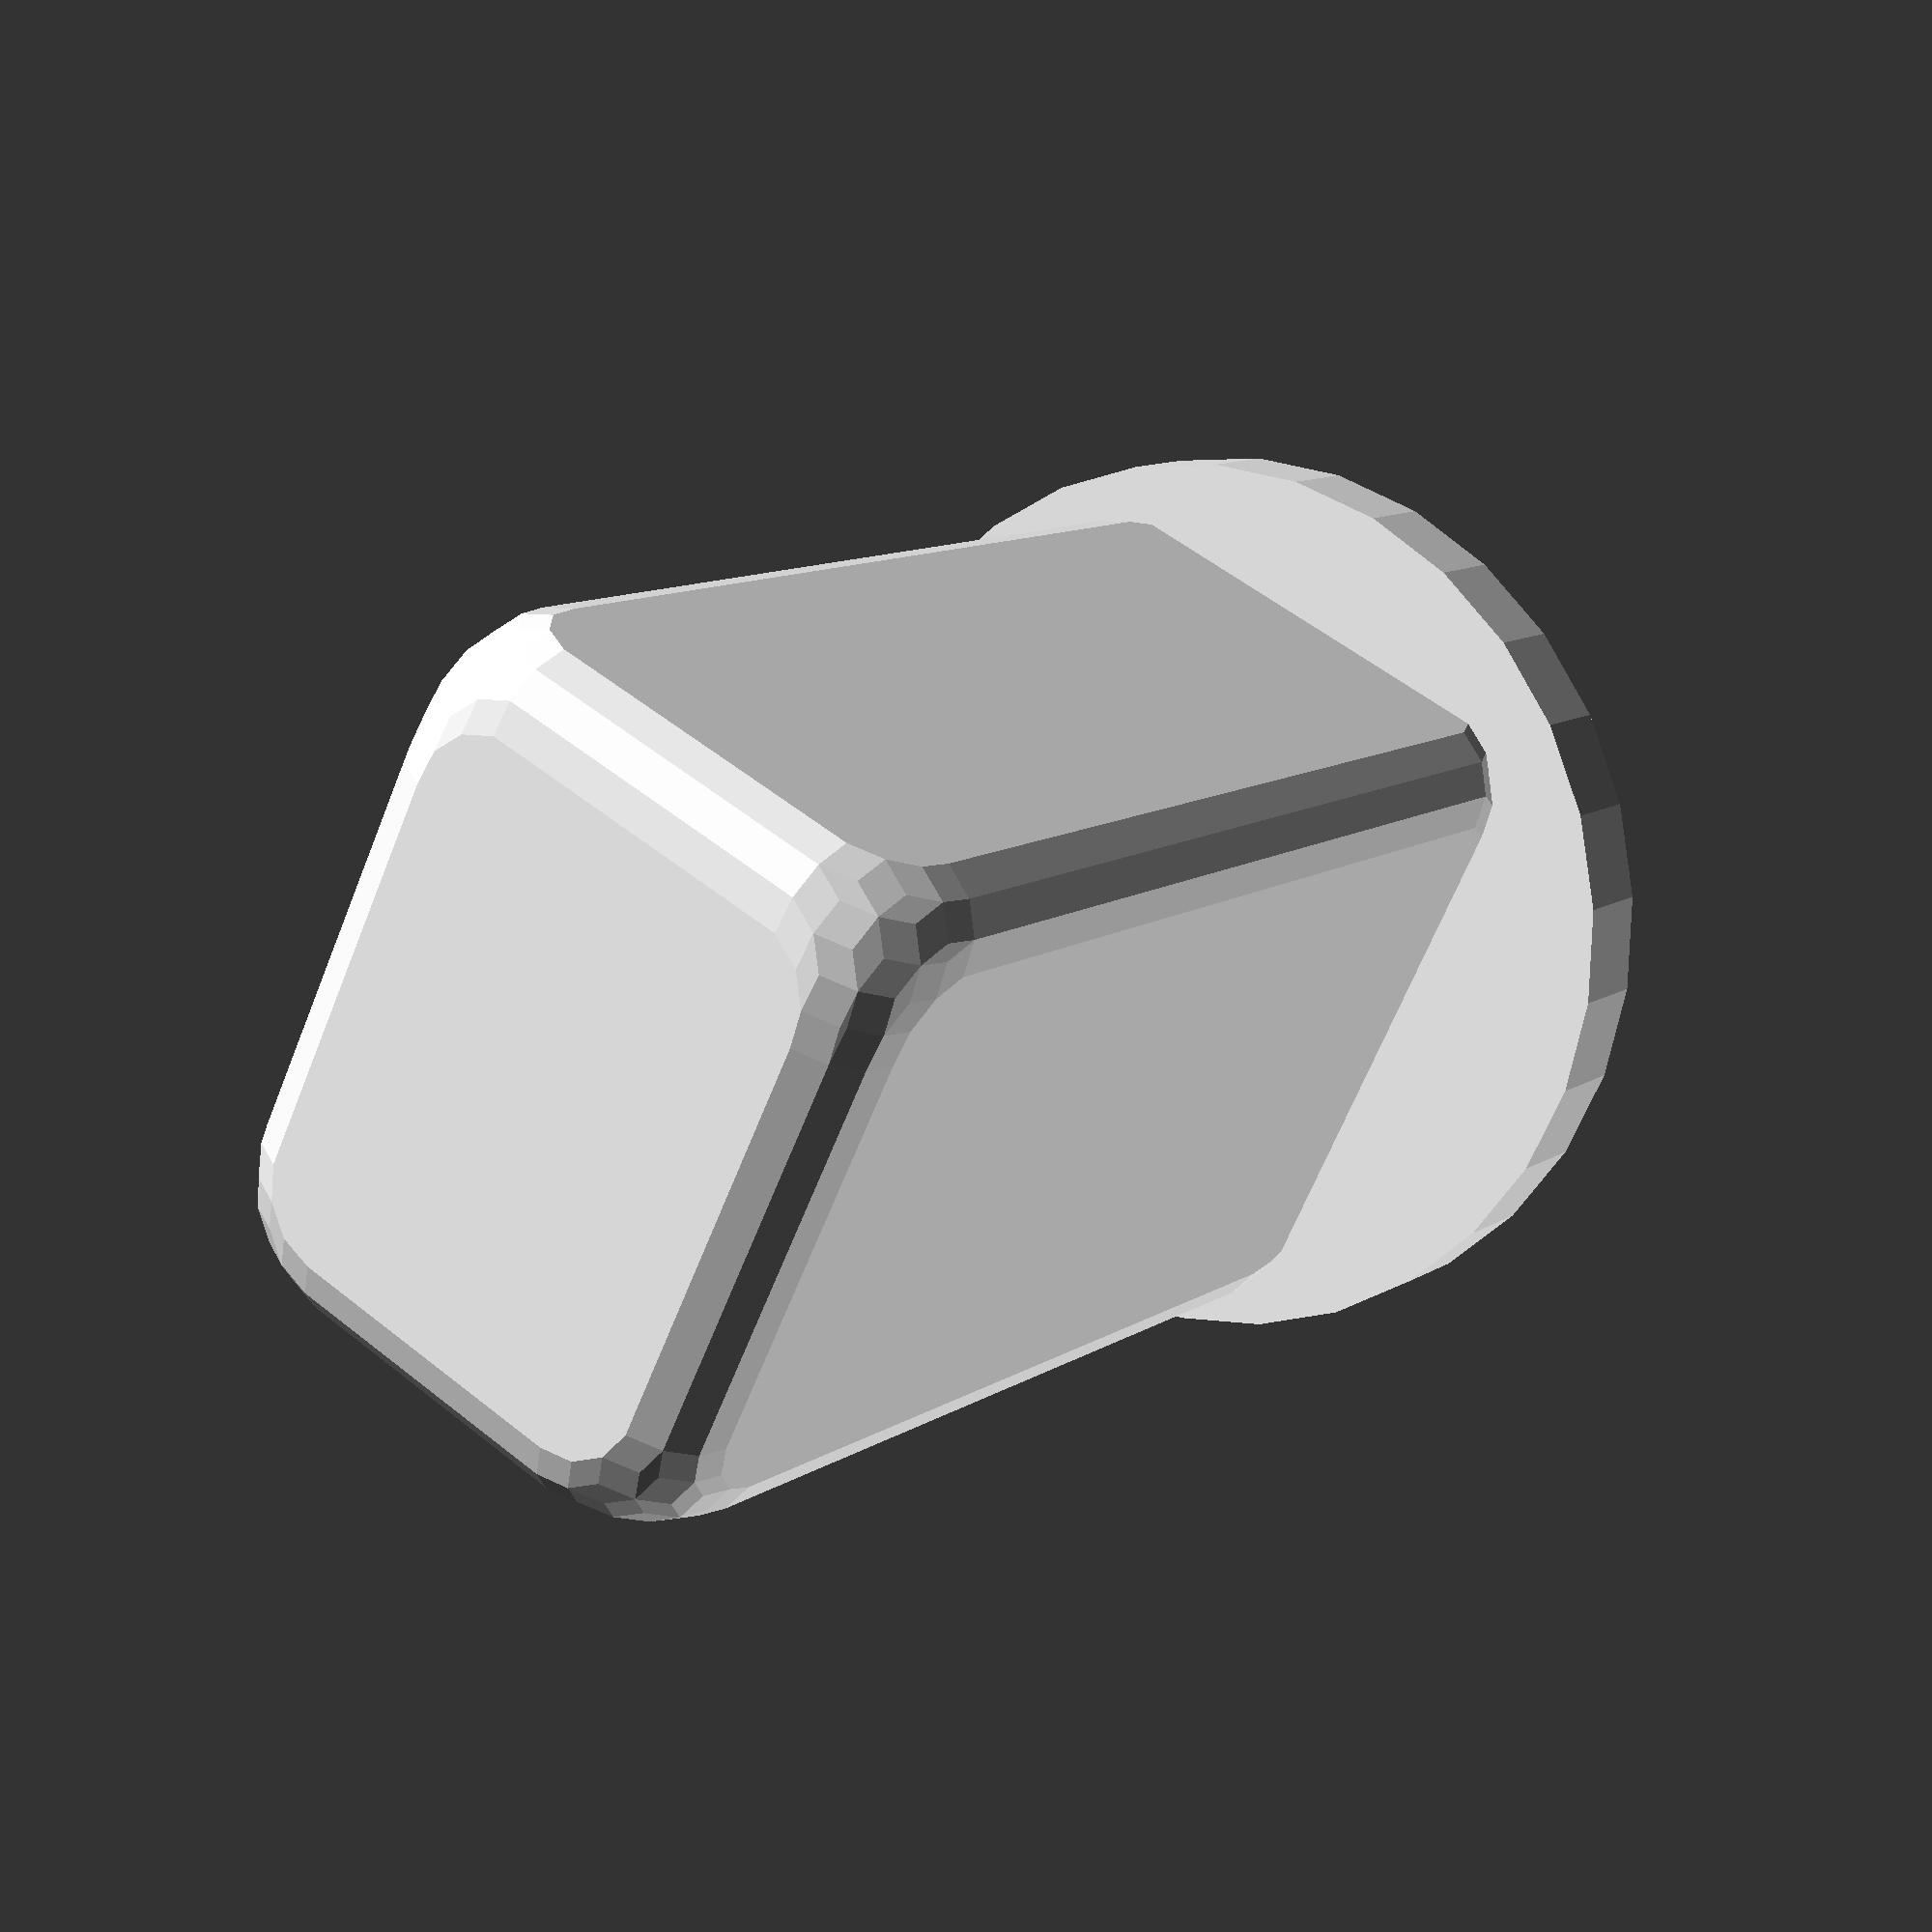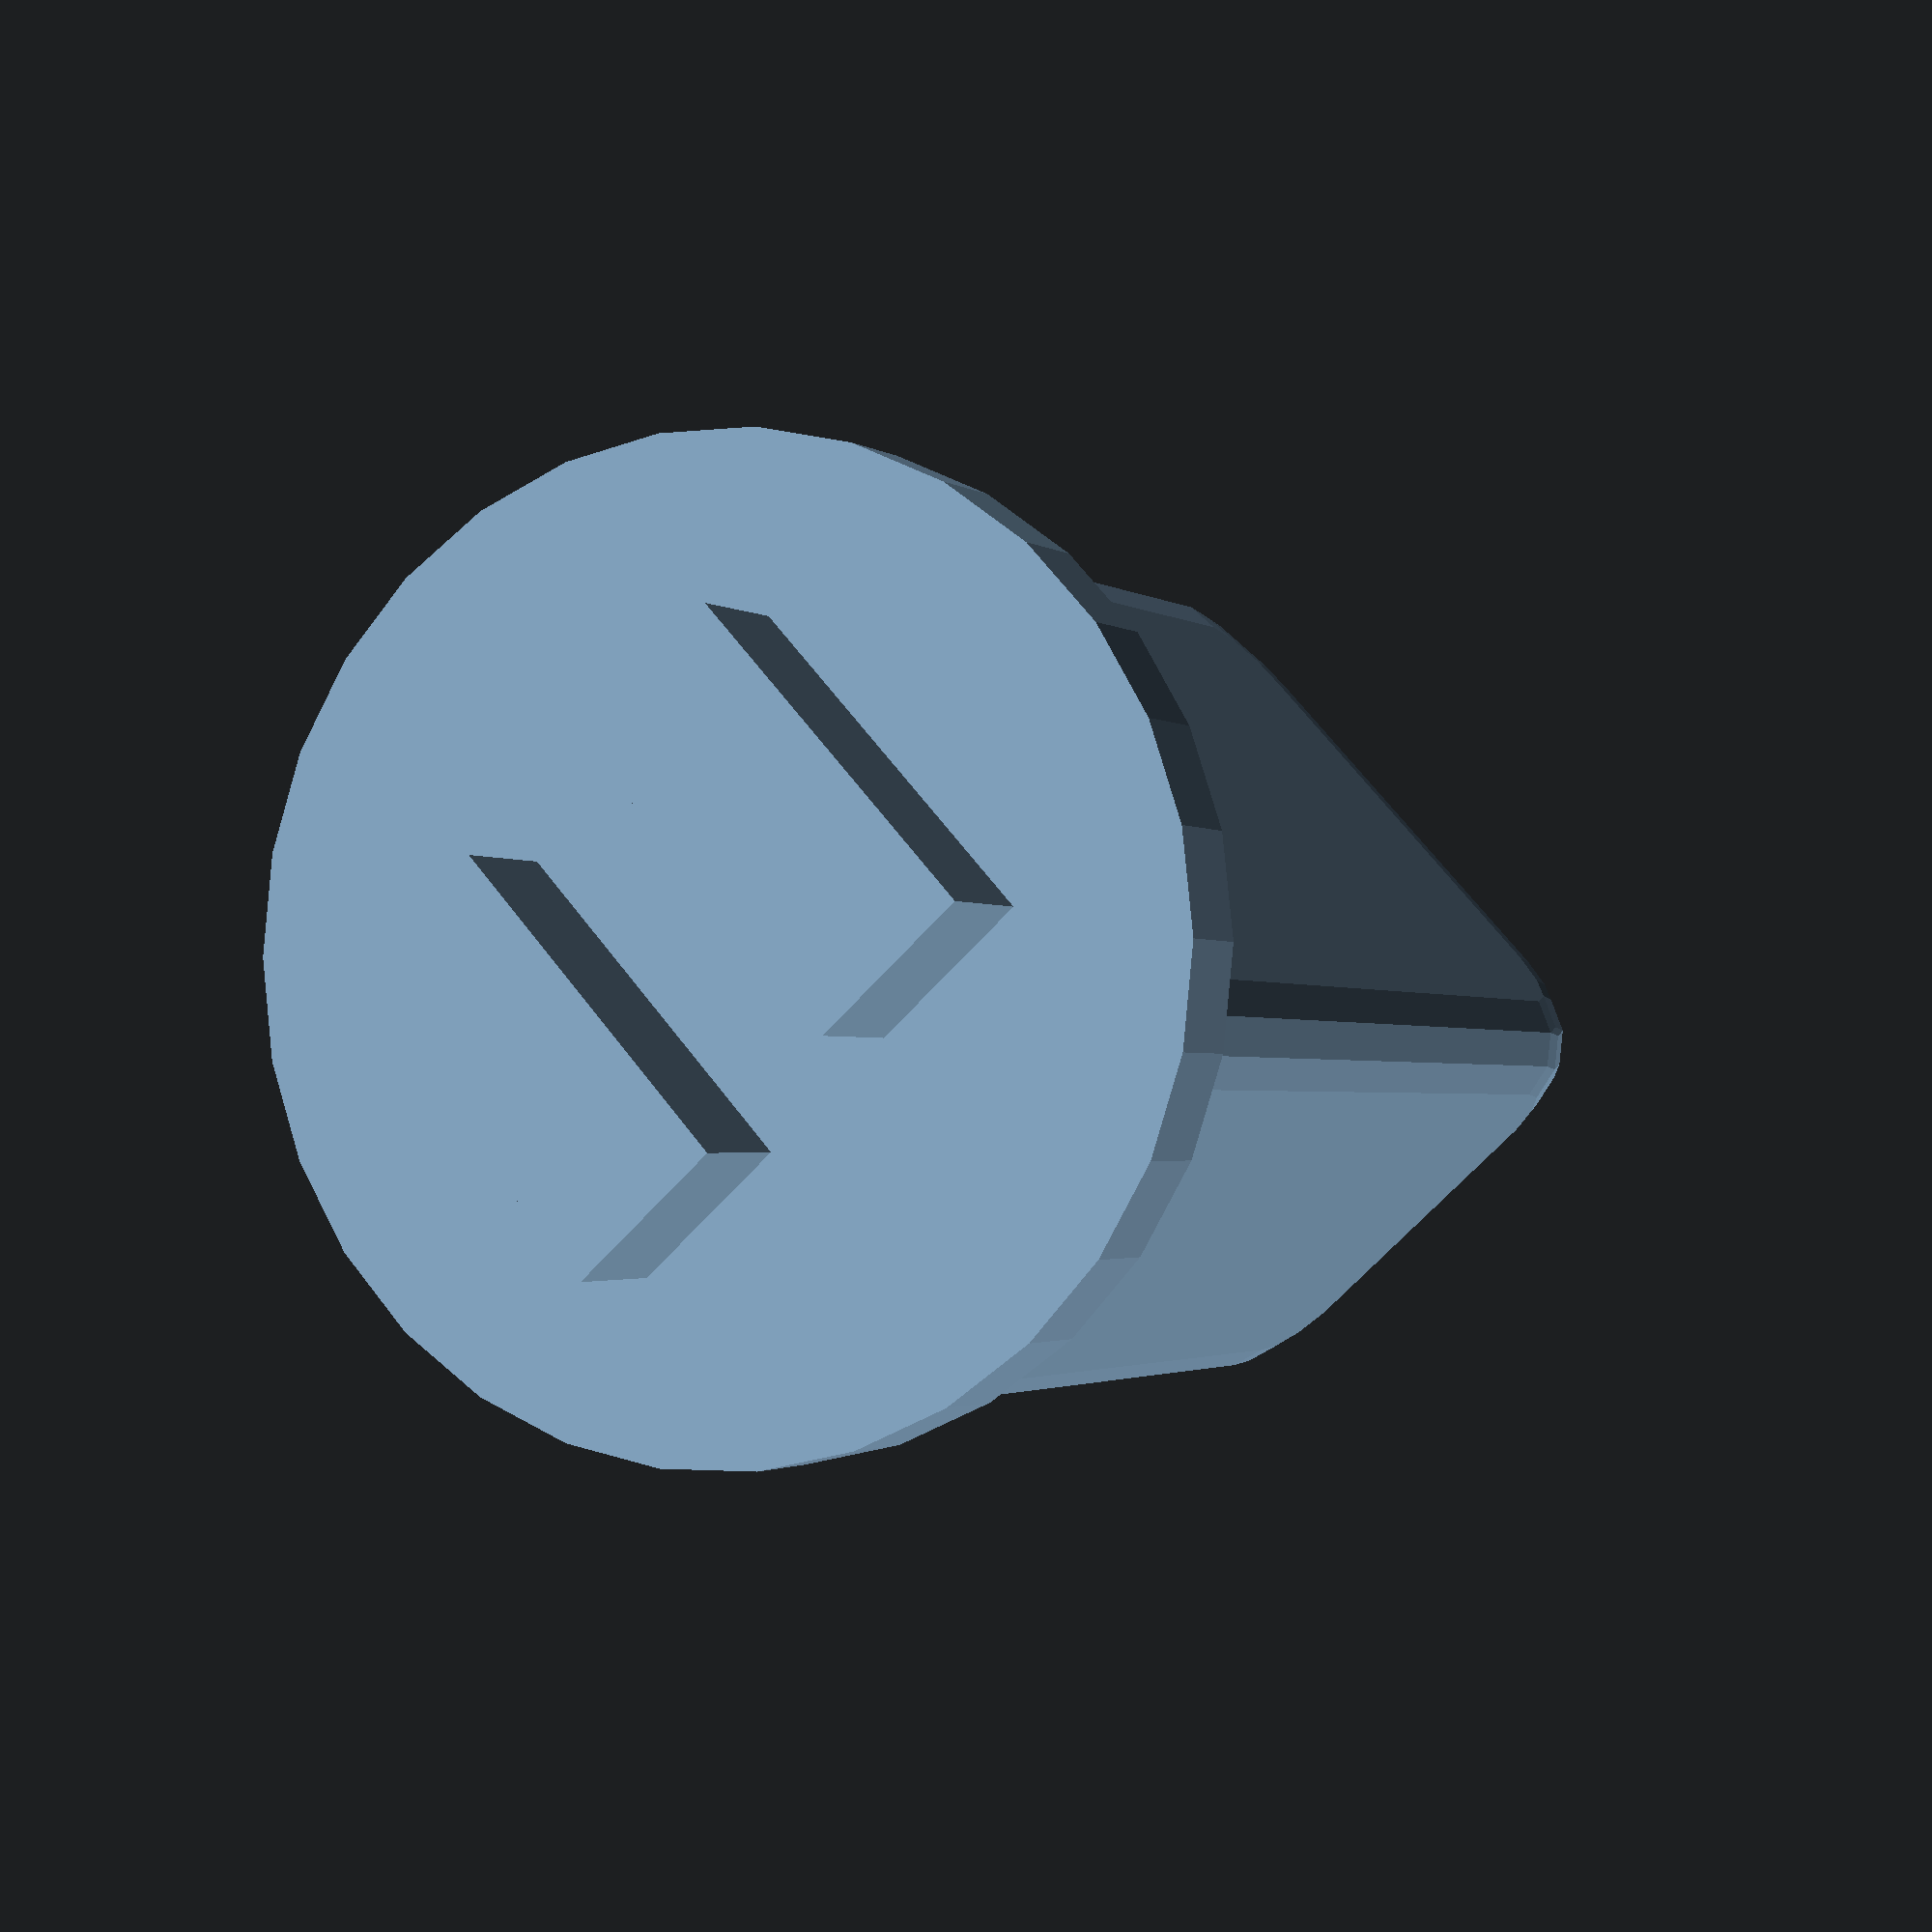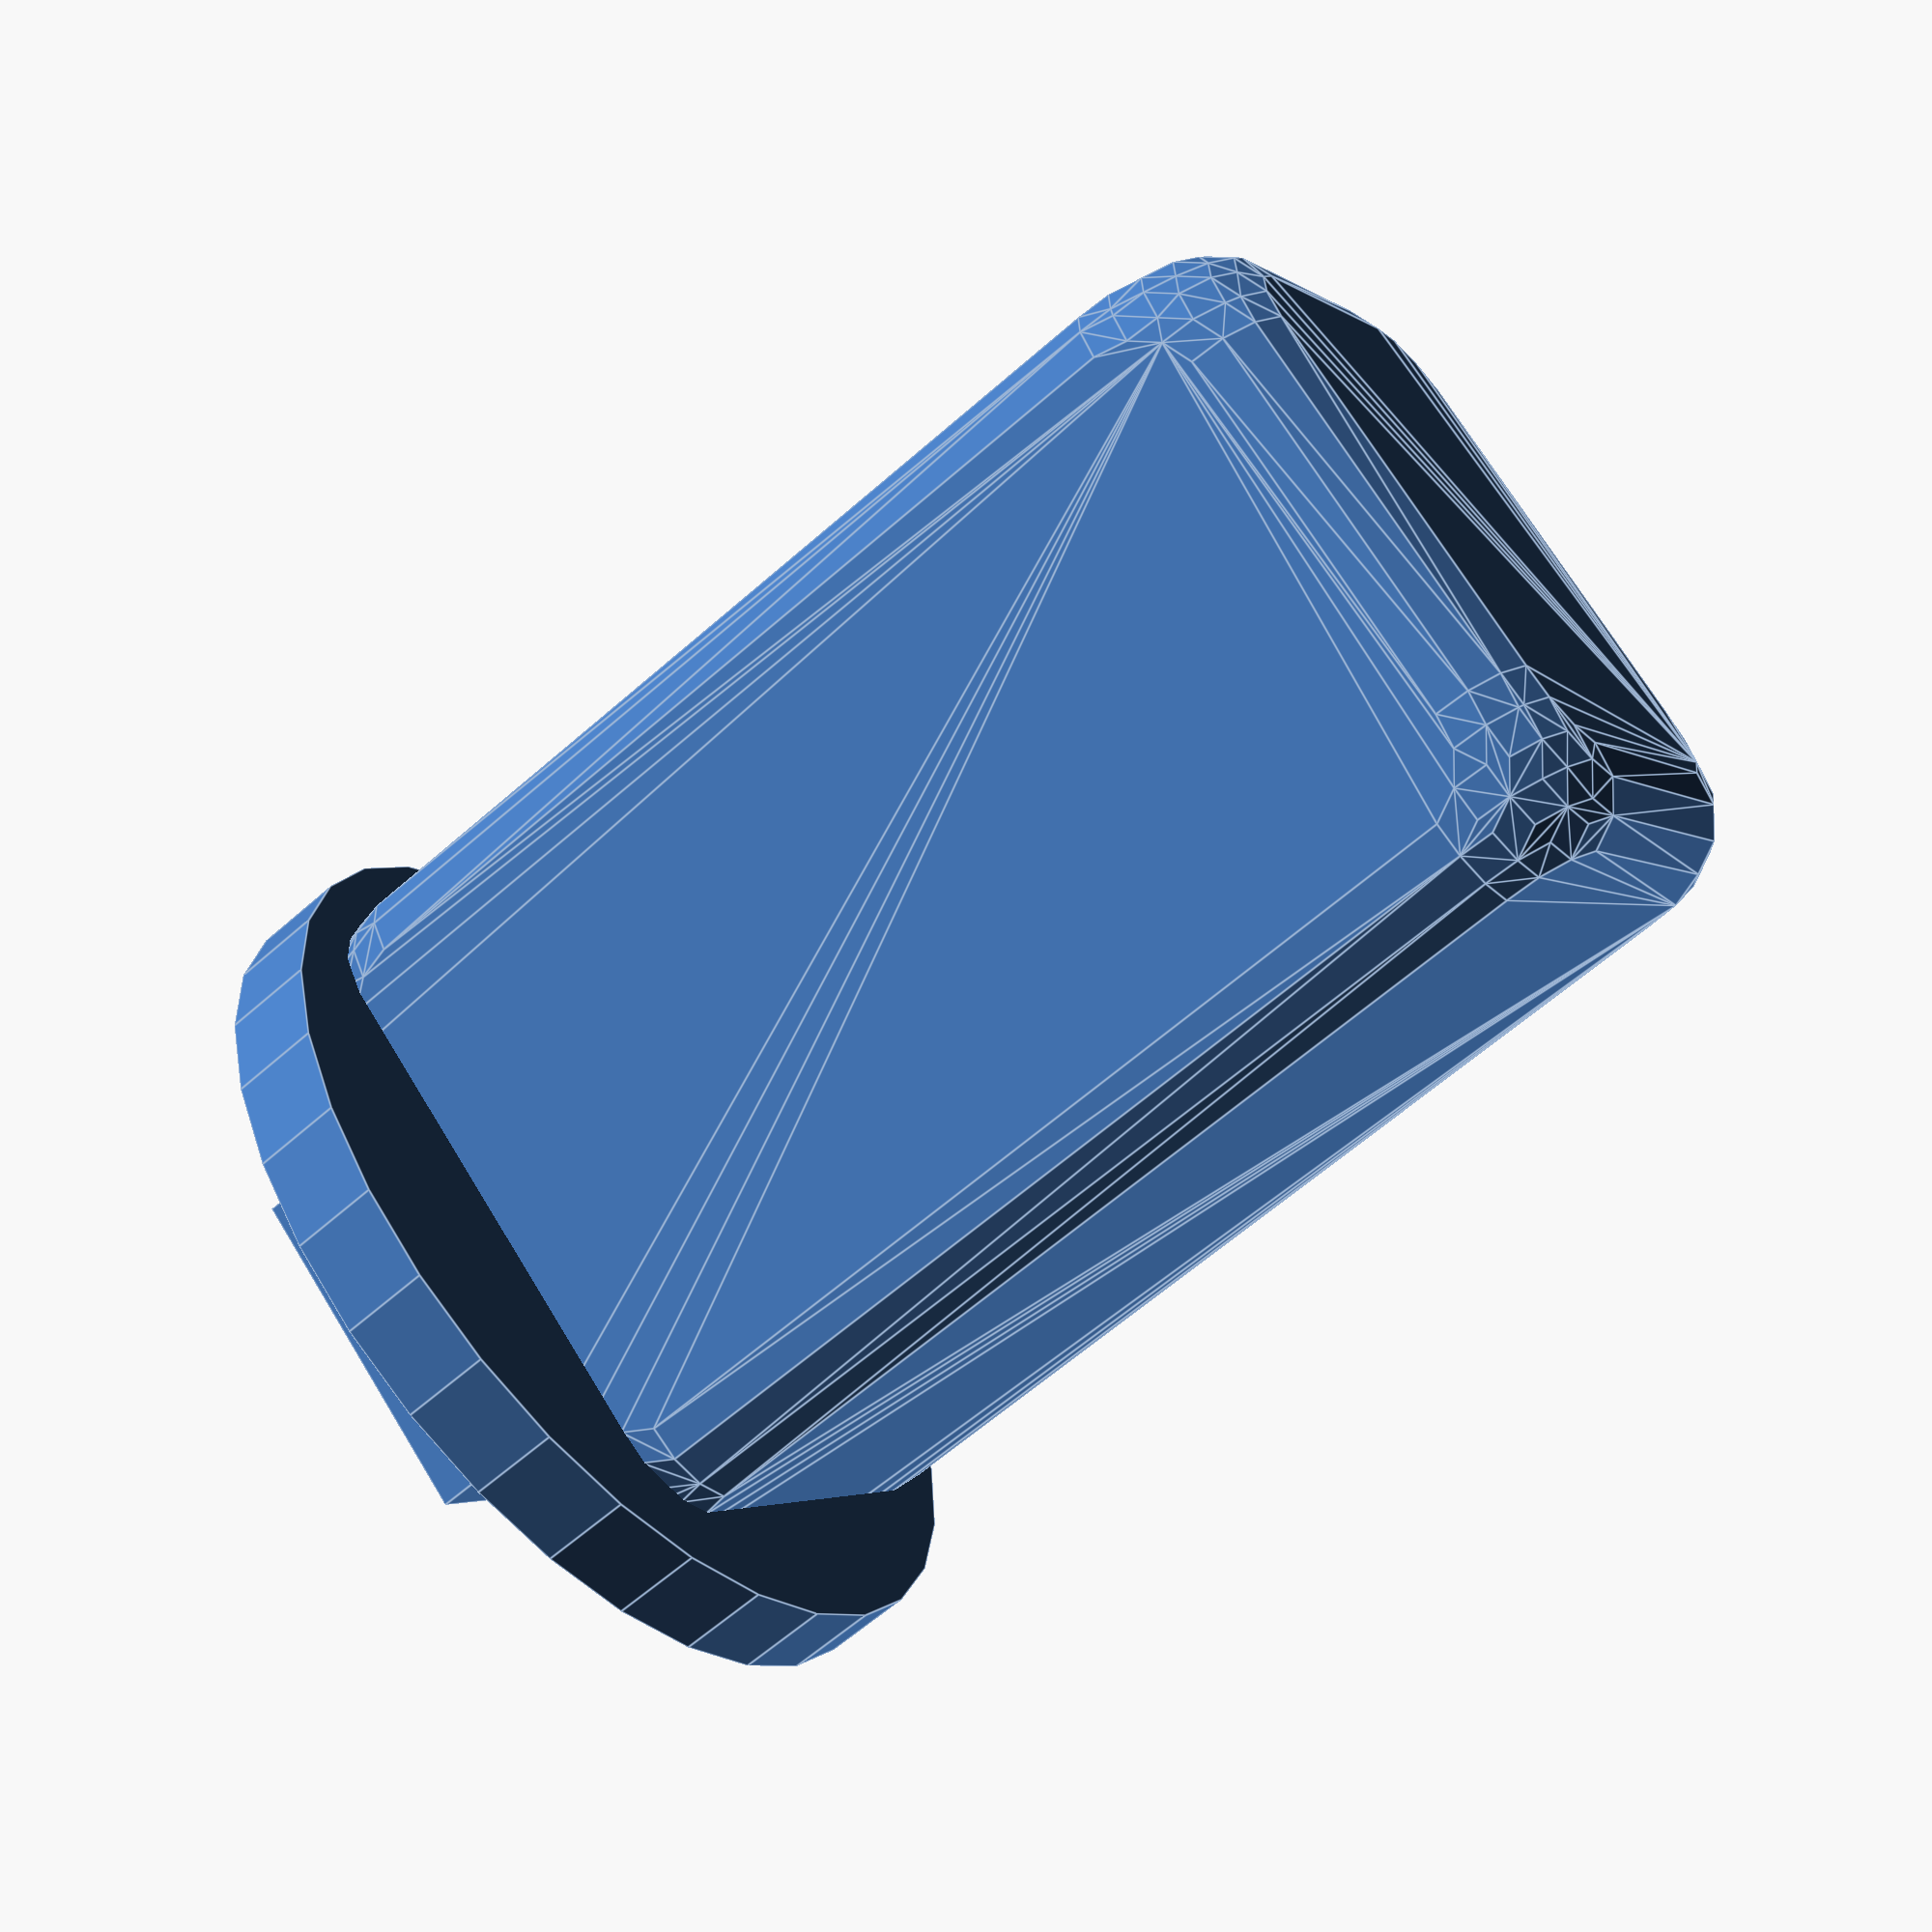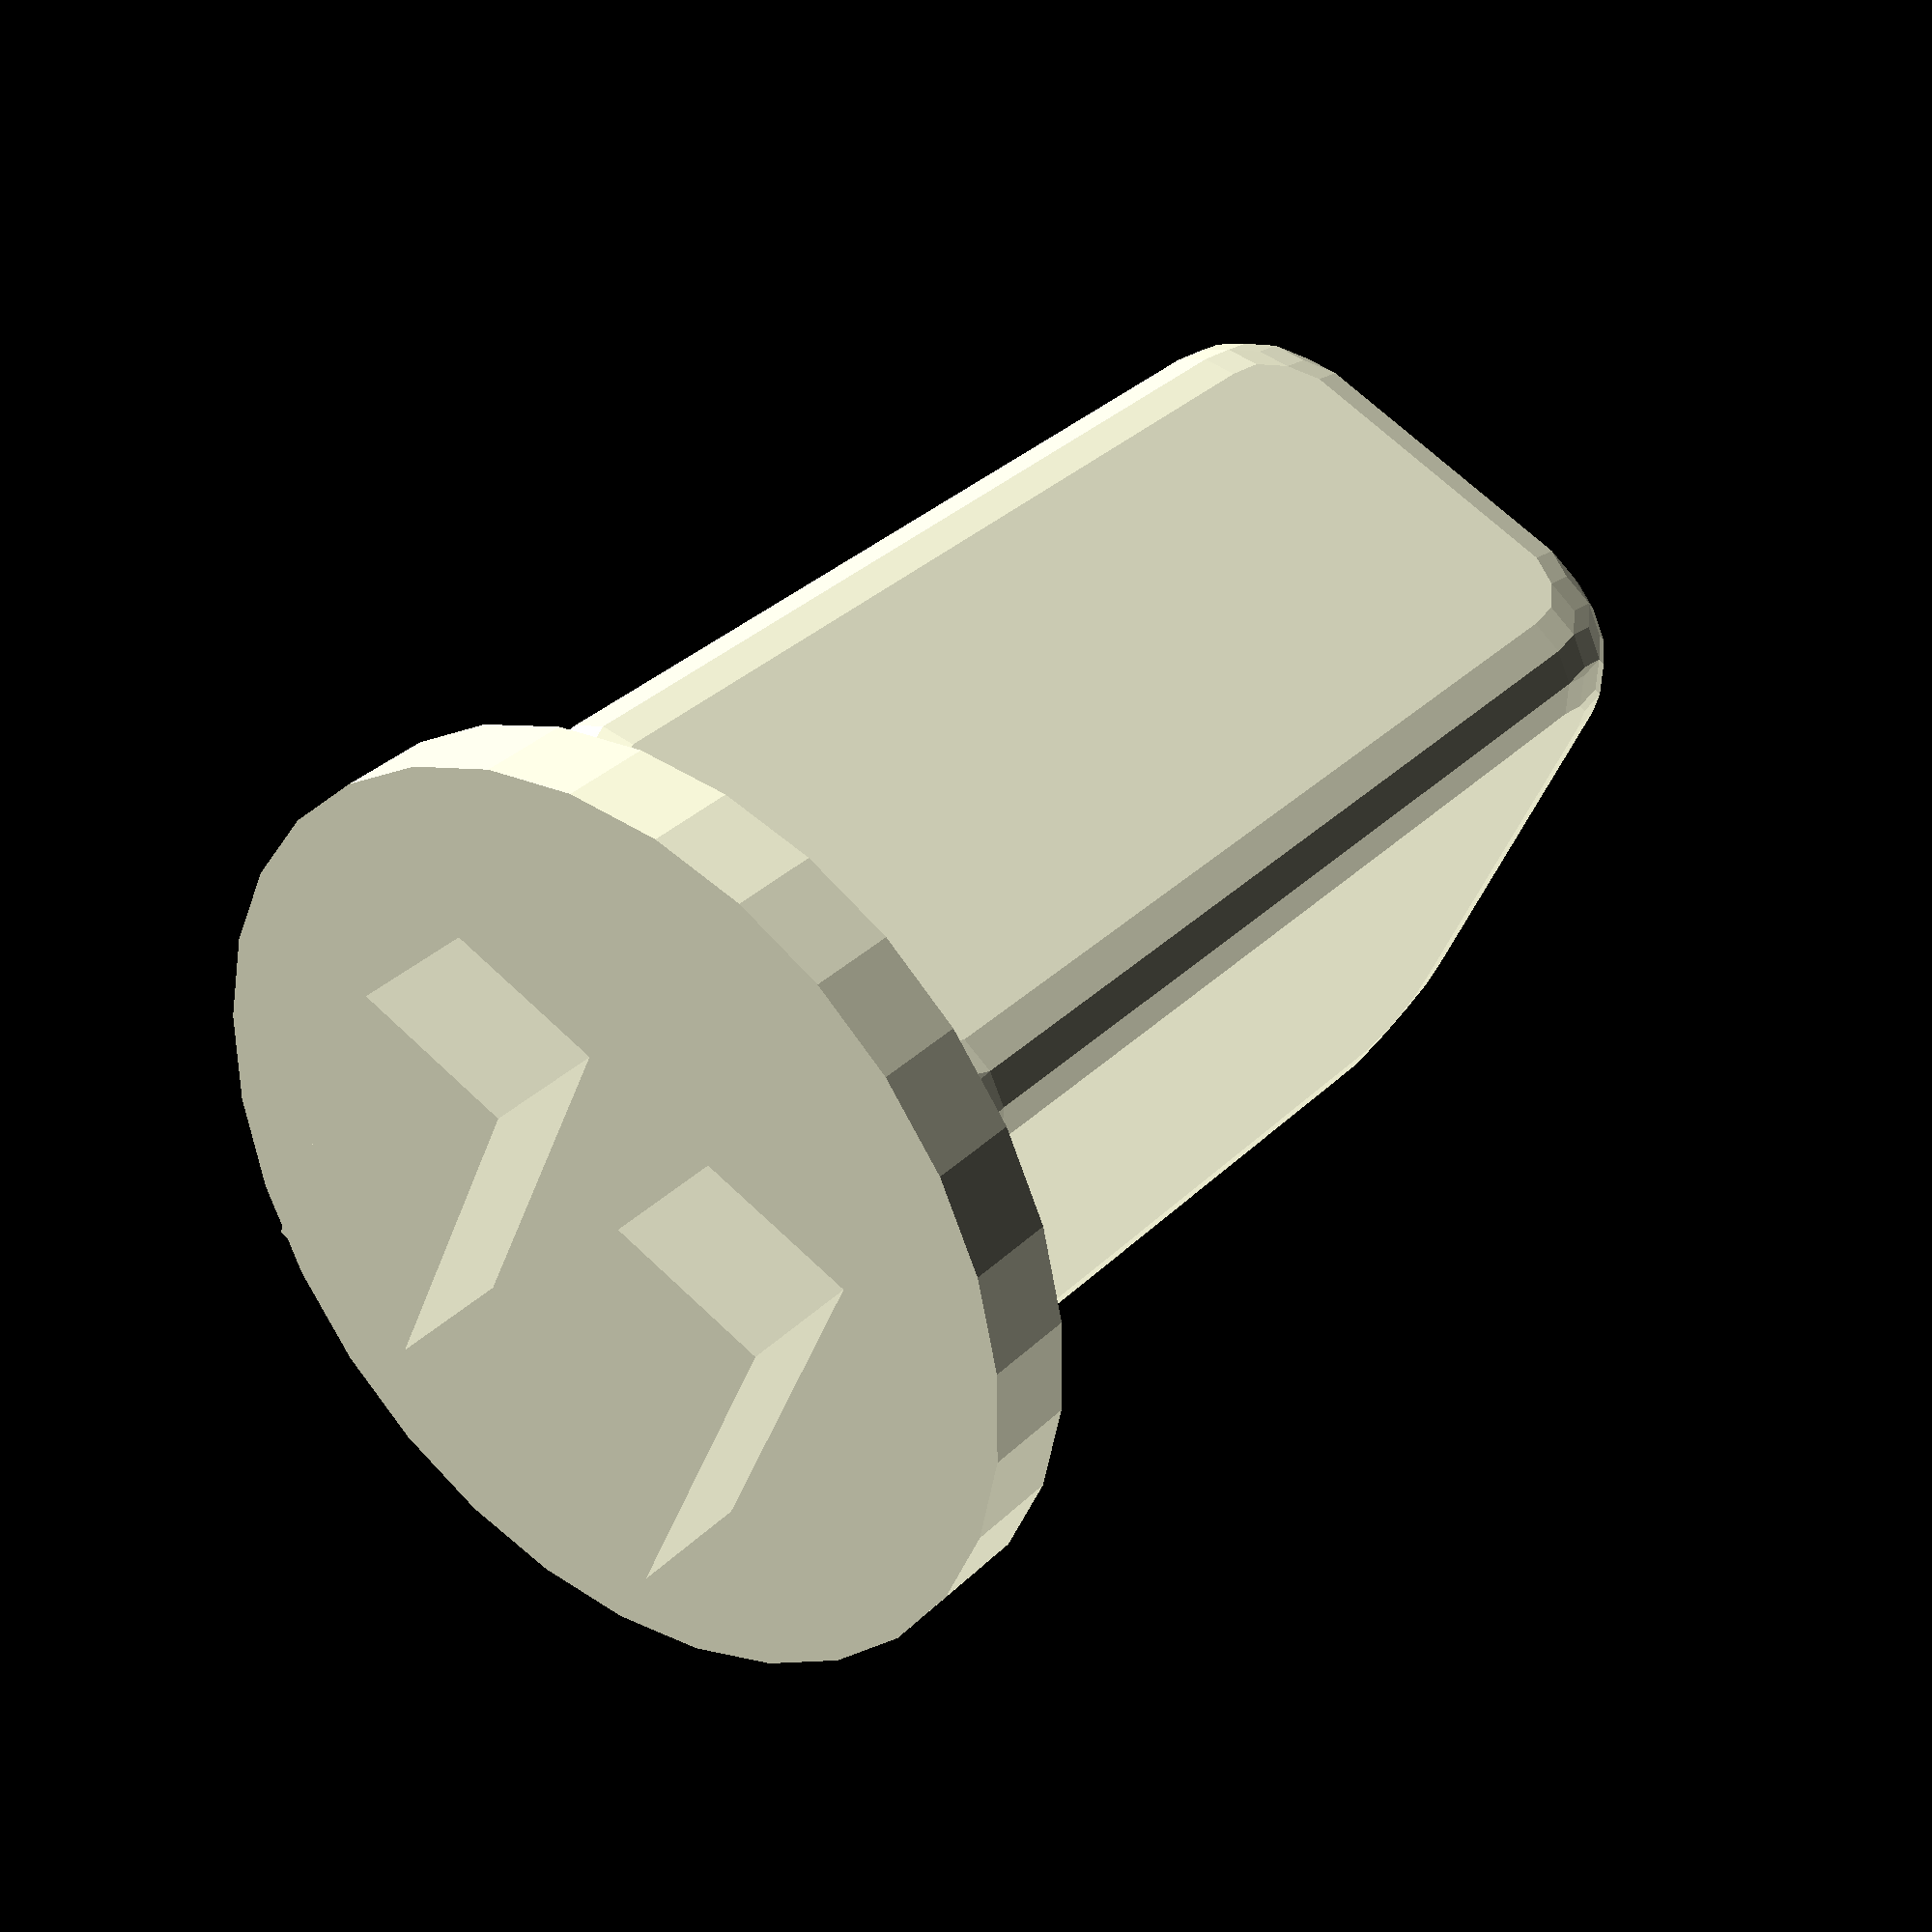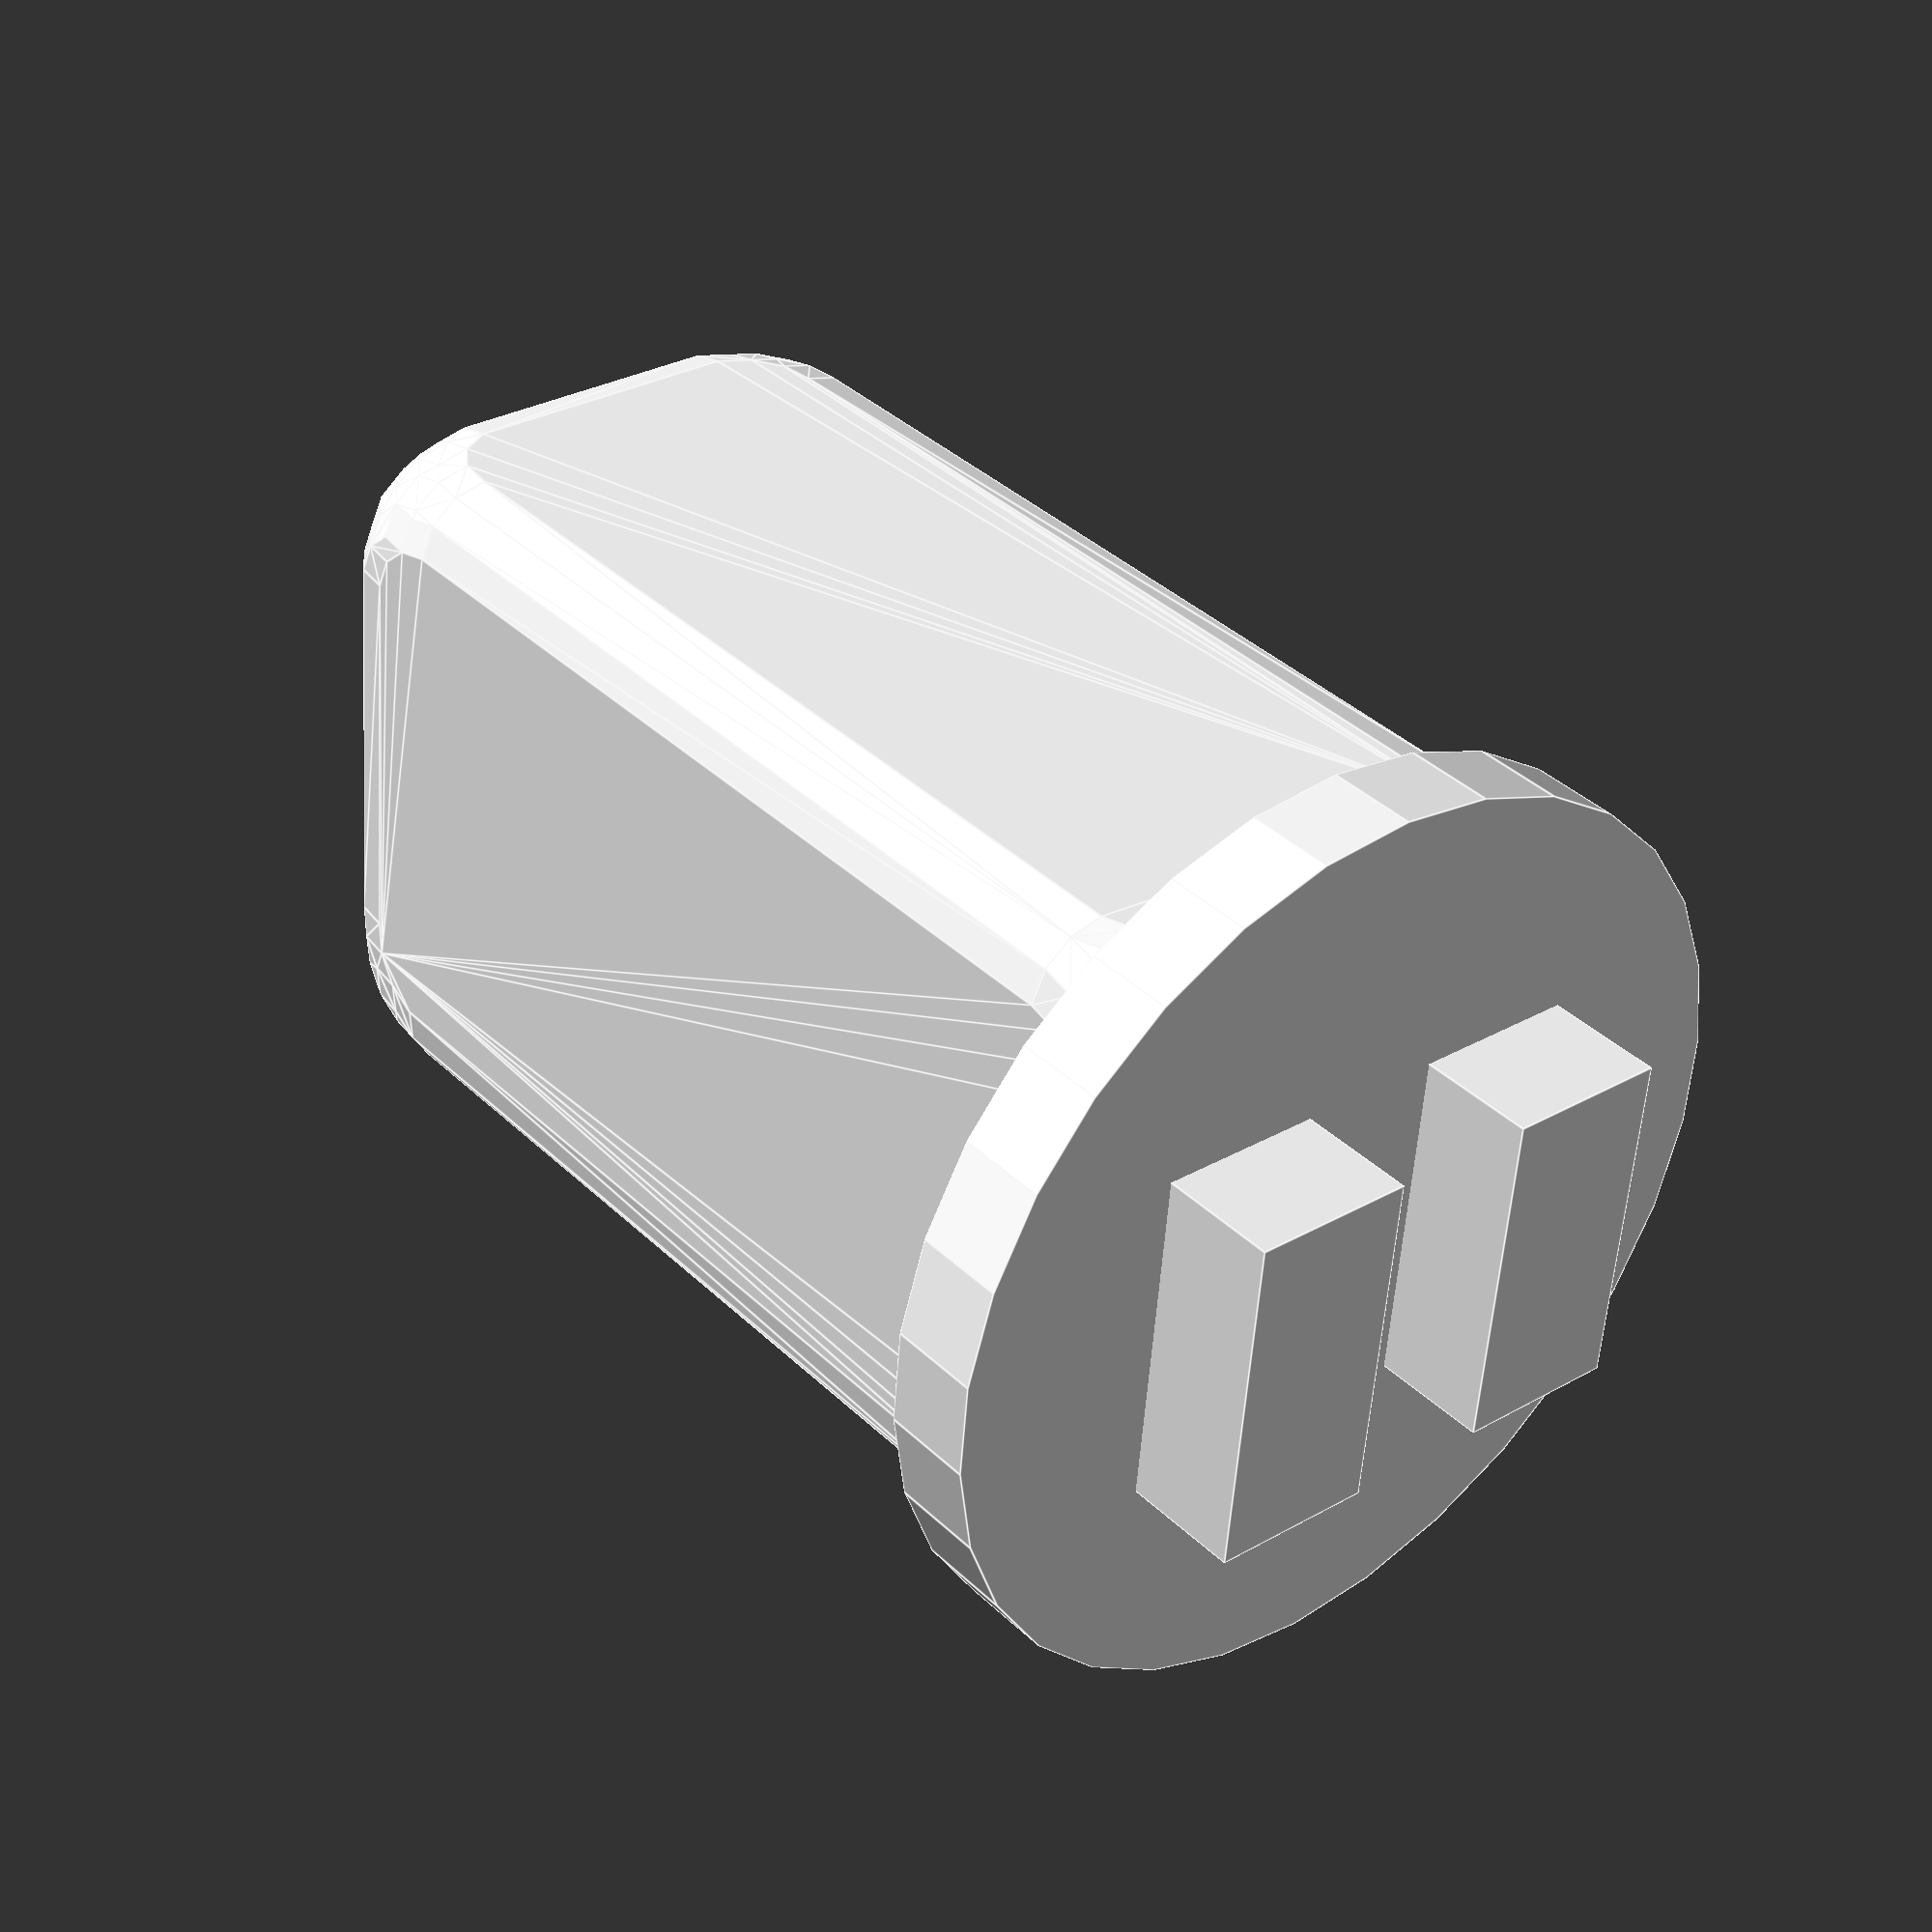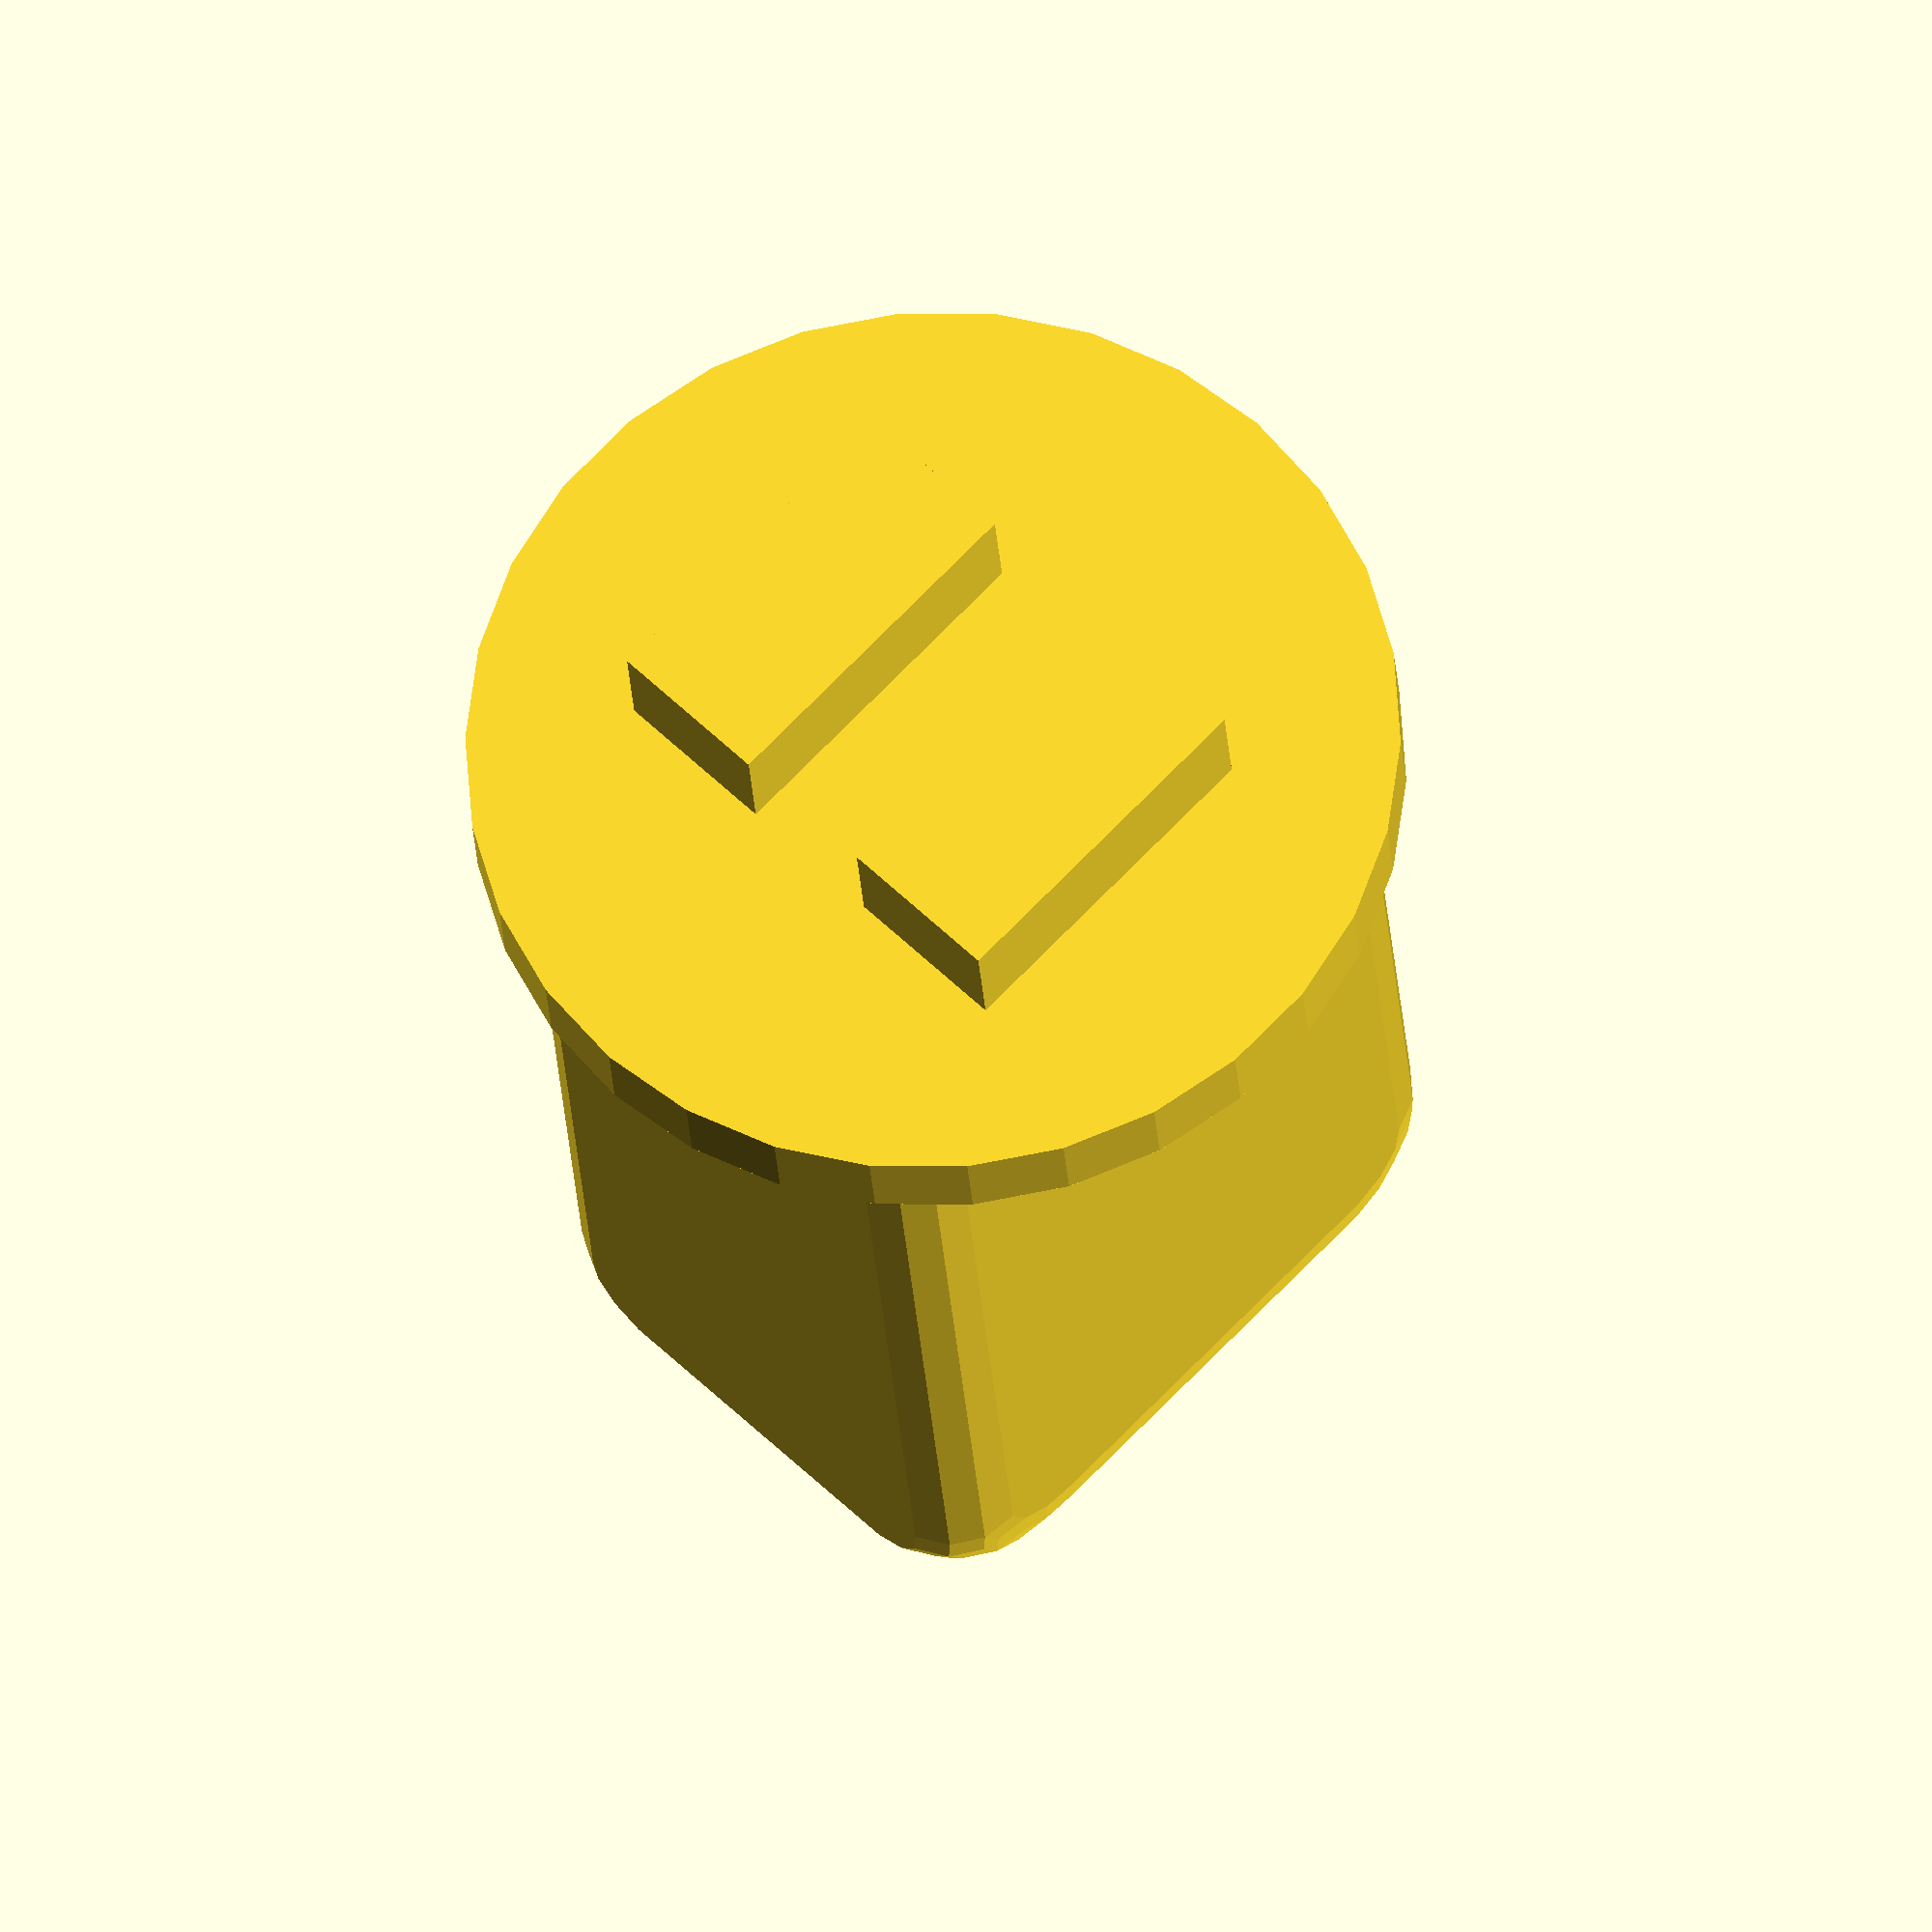
<openscad>
//vacuum line tool for swimming pool
module indents() {
    translate([0,4+9/2,0]) cube([19,9,8],center=true) ;
    translate([0,-4-9/2,0]) cube([19,9,8],center=true) ;
    translate([0,0,5]) cylinder(h=5,d=50,center=true);
     translate([0,0,8]) minkowski() {
         minkowski() {
            minkowski() {
              translate([0,0,15]) cube([20,12,25],center=true) ; //handle
                union() {
                 cylinder(h=25,r=4);
                }
             rotate([0,90,0]) cylinder(h=2,r=4);    
             
         }
        rotate([90,0,0]) cylinder(h=2,r=4);   
     }
 }
}

indents();
</openscad>
<views>
elev=169.3 azim=296.0 roll=147.2 proj=p view=wireframe
elev=181.8 azim=312.2 roll=335.4 proj=p view=wireframe
elev=62.2 azim=218.6 roll=311.8 proj=p view=edges
elev=146.5 azim=66.6 roll=322.2 proj=p view=wireframe
elev=322.5 azim=264.9 roll=140.3 proj=p view=edges
elev=24.0 azim=226.2 roll=183.4 proj=o view=solid
</views>
